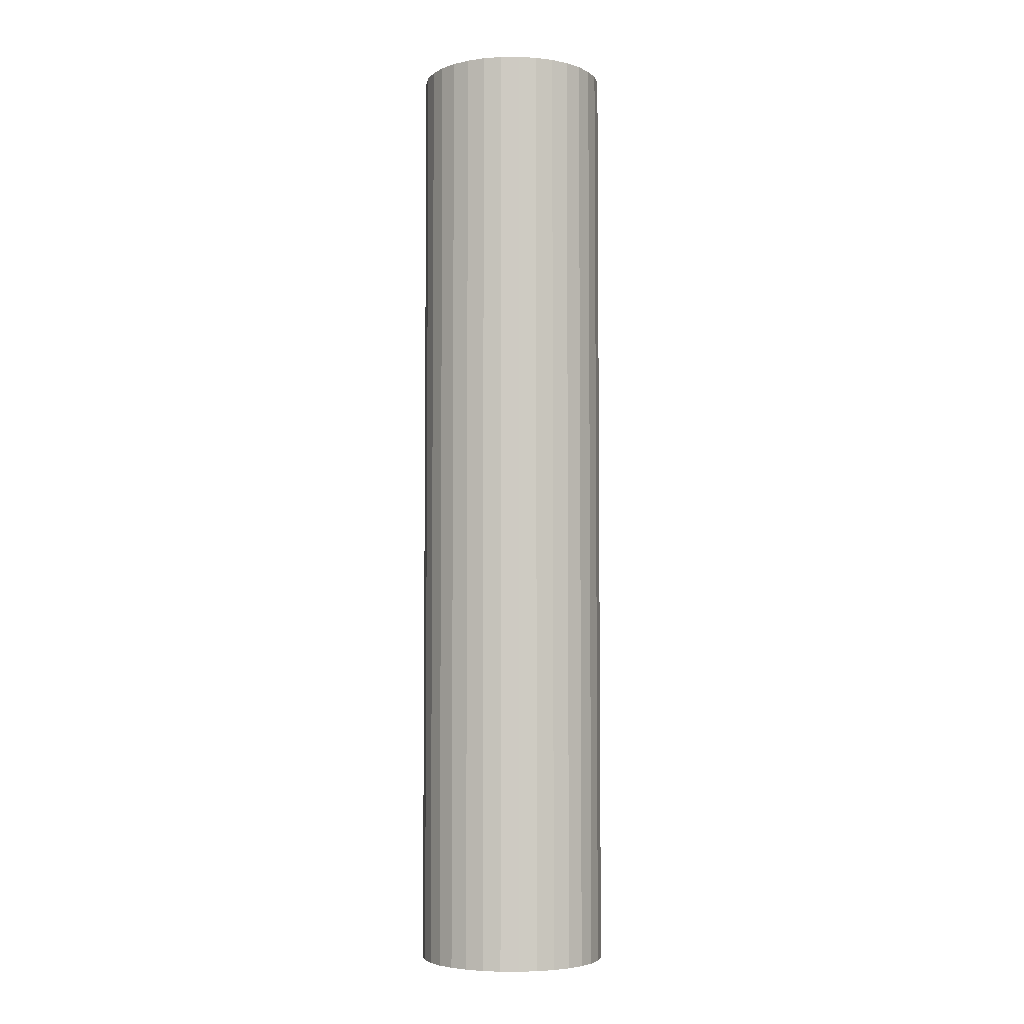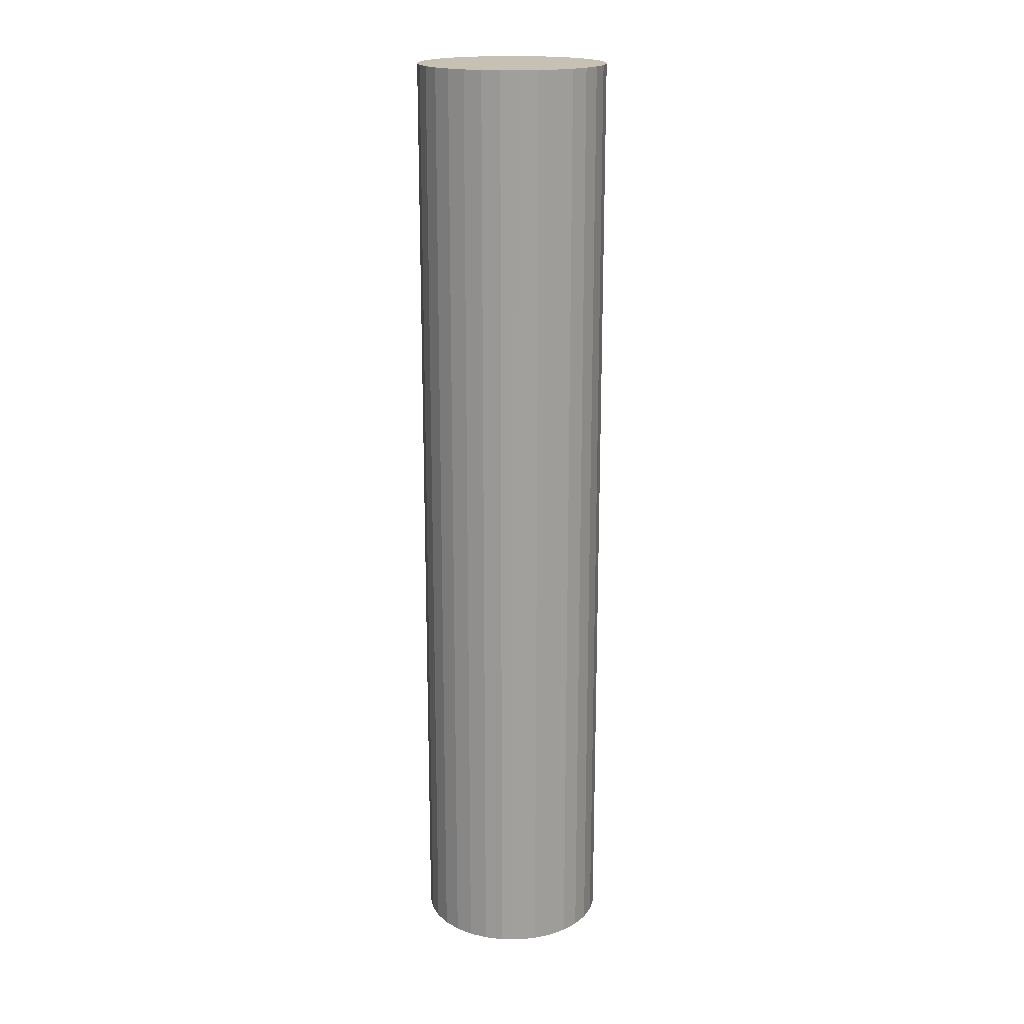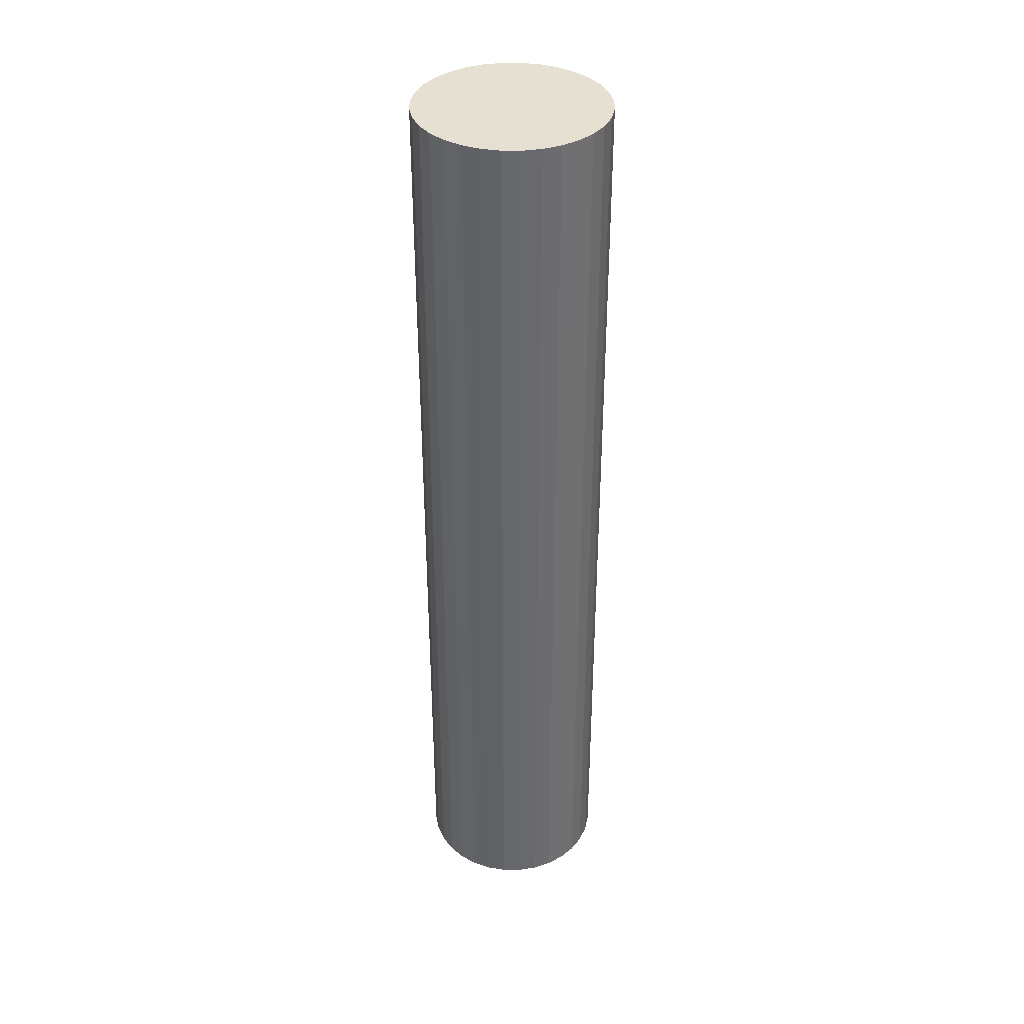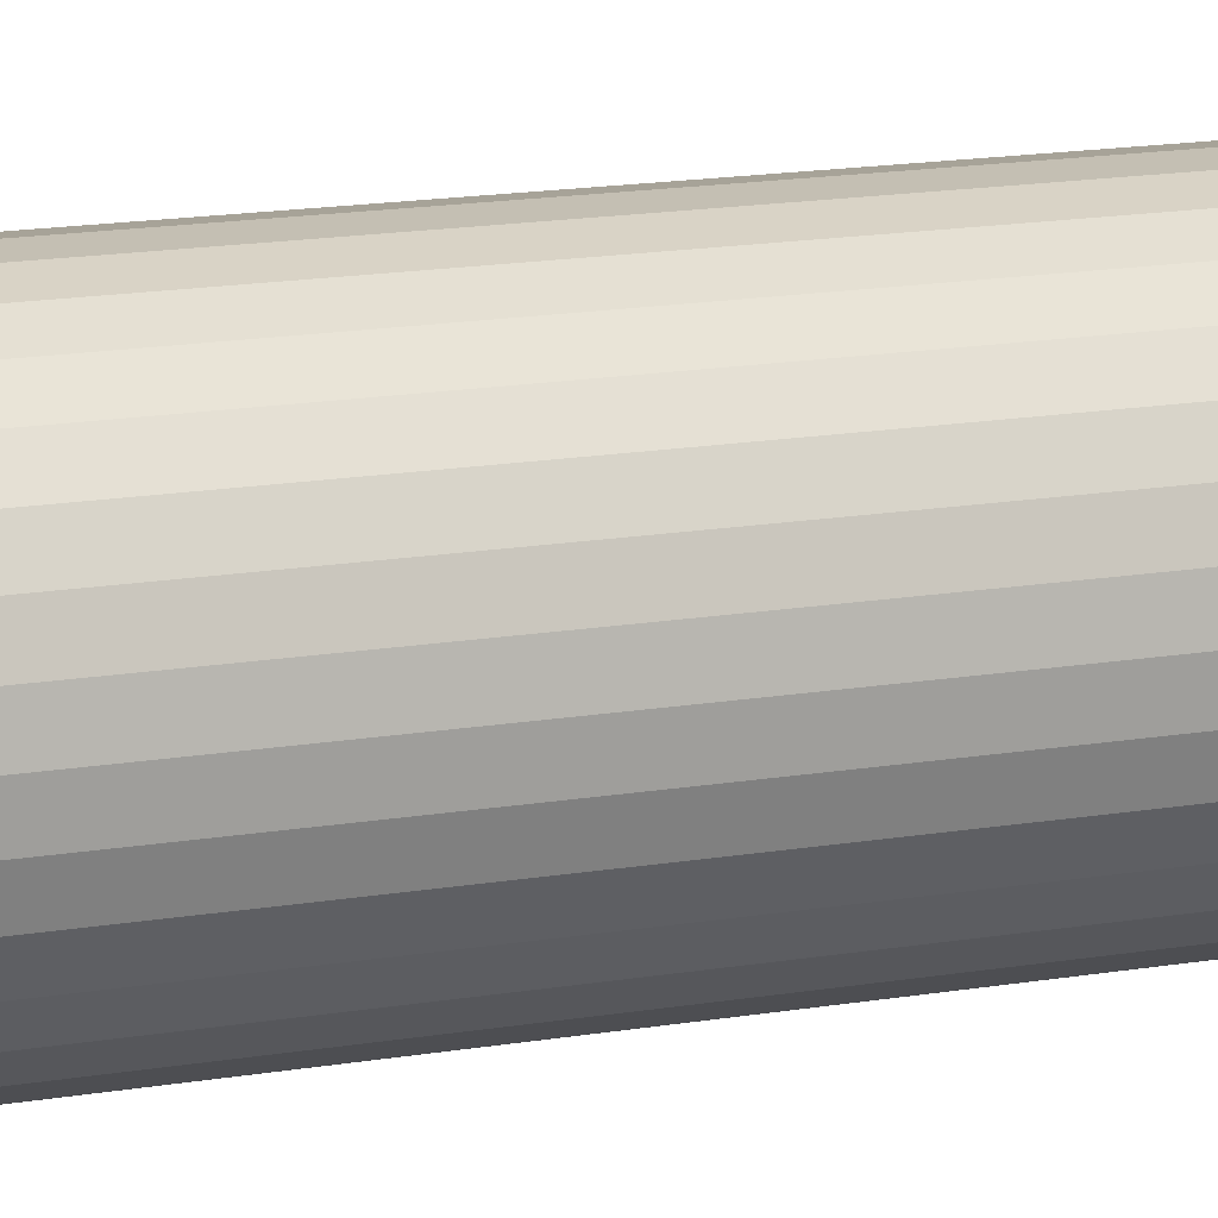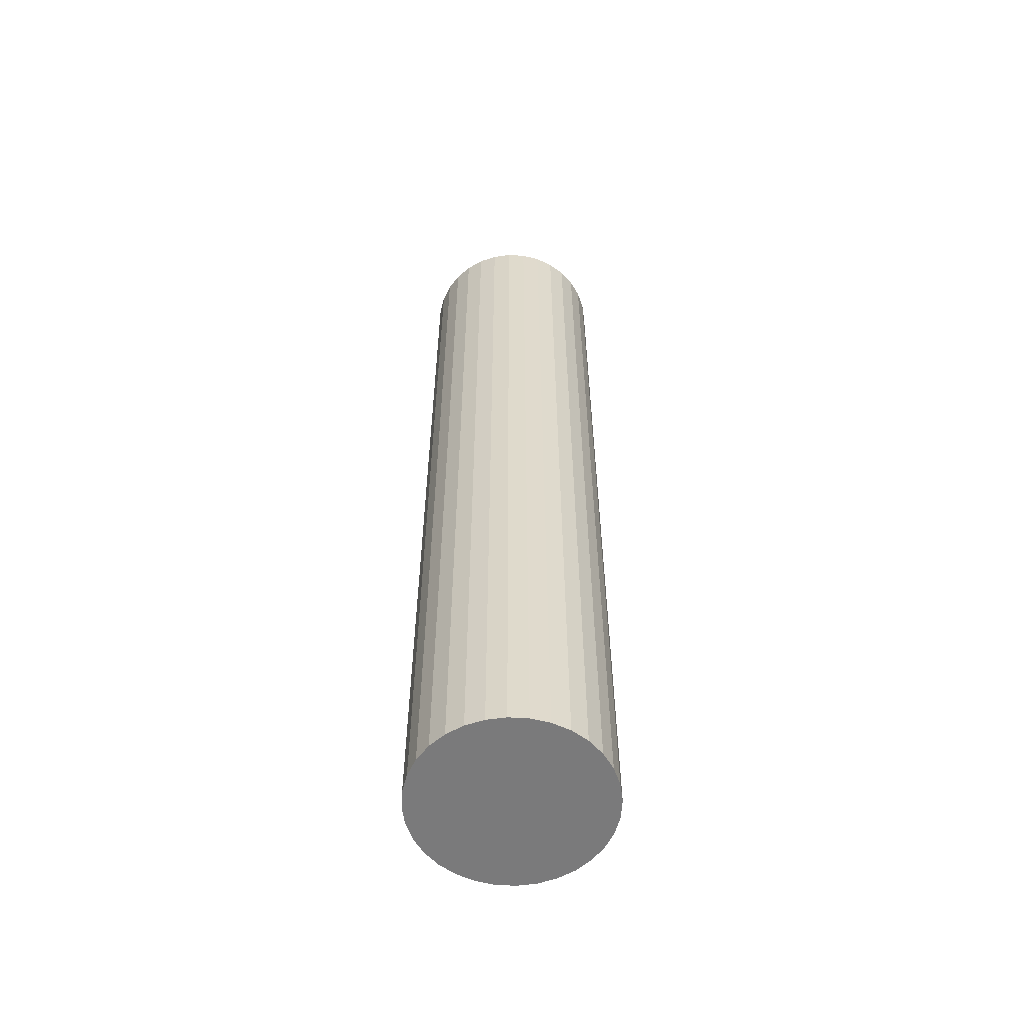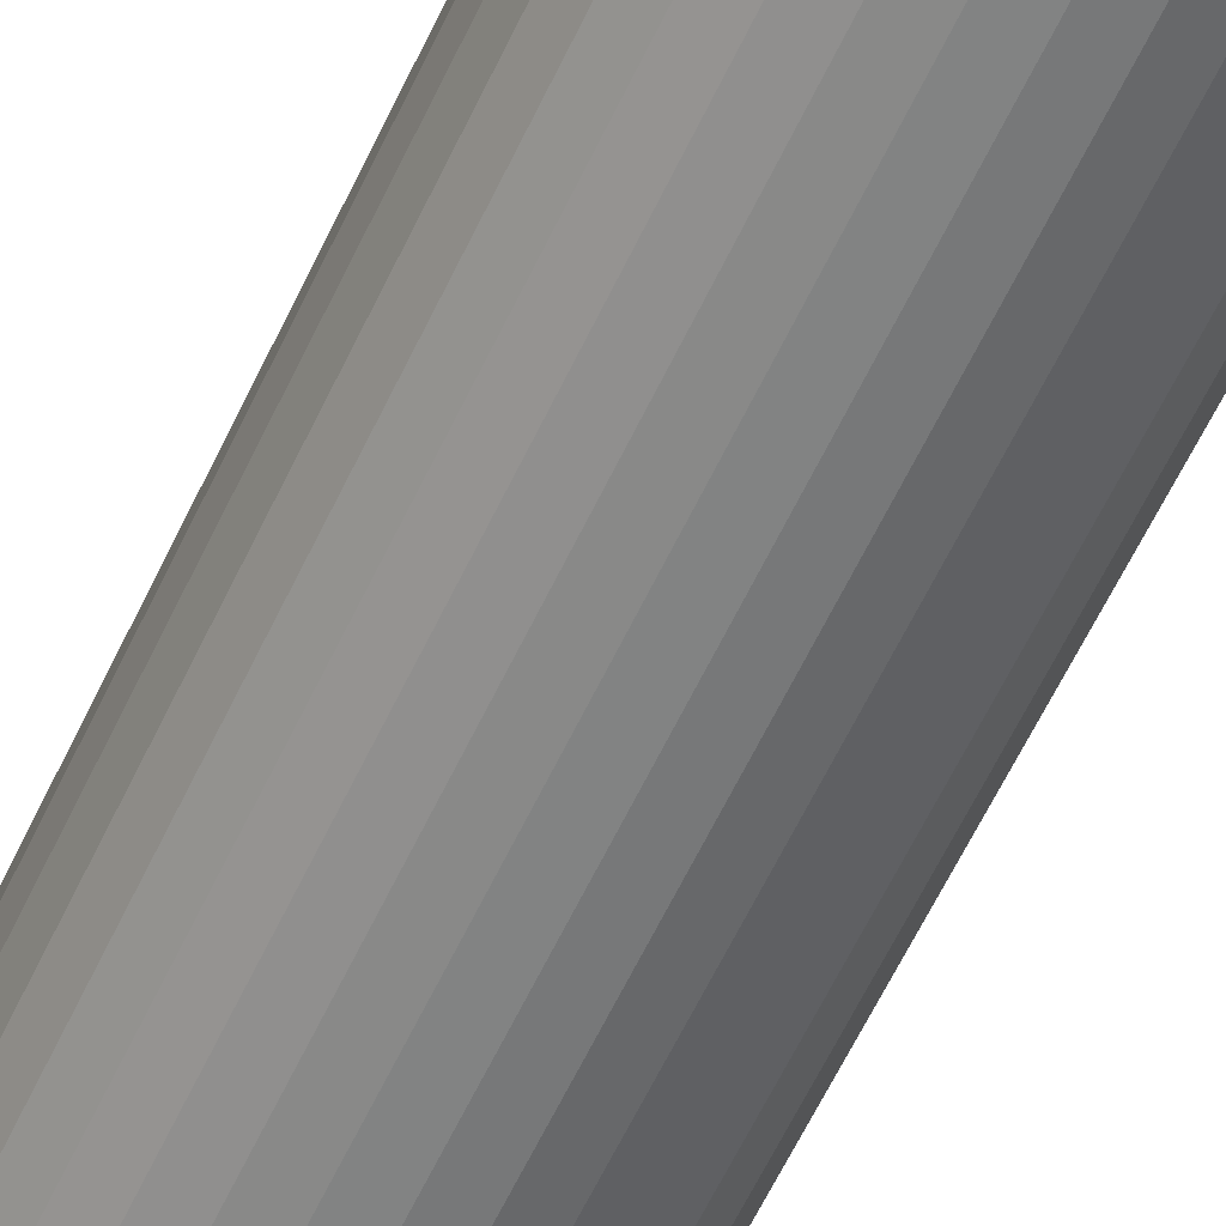
<metadata>
{"format":"obj","ext":"obj","renderer":"f3d","projection":"perspective","resolution":1024,"background":"white","views":[{"elev":-4.7,"azim":40.8,"up":"+Z"},{"elev":18.6,"azim":153.0,"up":"+Z"},{"elev":37.7,"azim":-61.6,"up":"+Z"},{"elev":12.3,"azim":65.5,"up":"+Y"},{"elev":-58.1,"azim":126.1,"up":"+Z"},{"elev":-59.3,"azim":-24.8,"up":"+Y"}]}
</metadata>
<code>
o Cylinder
v 0 20 -100
v 0 20 100
v 3.902 19.62 -100
v 3.902 19.62 100
v 7.654 18.48 -100
v 7.654 18.48 100
v 11.11 16.63 -100
v 11.11 16.63 100
v 14.14 14.14 -100
v 14.14 14.14 100
v 16.63 11.11 -100
v 16.63 11.11 100
v 18.48 7.654 -100
v 18.48 7.654 100
v 19.62 3.902 -100
v 19.62 3.902 100
v 20 2e-06 -100
v 20 2e-06 100
v 19.62 -3.902 -100
v 19.62 -3.902 100
v 18.48 -7.654 -100
v 18.48 -7.654 100
v 16.63 -11.11 -100
v 16.63 -11.11 100
v 14.14 -14.14 -100
v 14.14 -14.14 100
v 11.11 -16.63 -100
v 11.11 -16.63 100
v 7.654 -18.48 -100
v 7.654 -18.48 100
v 3.902 -19.62 -100
v 3.902 -19.62 100
v -7e-06 -20 -100
v -7e-06 -20 100
v -3.902 -19.62 -100
v -3.902 -19.62 100
v -7.654 -18.48 -100
v -7.654 -18.48 100
v -11.11 -16.63 -100
v -11.11 -16.63 100
v -14.14 -14.14 -100
v -14.14 -14.14 100
v -16.63 -11.11 -100
v -16.63 -11.11 100
v -18.48 -7.654 -100
v -18.48 -7.654 100
v -19.62 -3.902 -100
v -19.62 -3.902 100
v -20 1.9e-05 -100
v -20 1.9e-05 100
v -19.62 3.902 -100
v -19.62 3.902 100
v -18.48 7.654 -100
v -18.48 7.654 100
v -16.63 11.11 -100
v -16.63 11.11 100
v -14.14 14.14 -100
v -14.14 14.14 100
v -11.11 16.63 -100
v -11.11 16.63 100
v -7.654 18.48 -100
v -7.654 18.48 100
v -3.902 19.62 -100
v -3.902 19.62 100
f 1 2 4 3
f 3 4 6 5
f 5 6 8 7
f 7 8 10 9
f 9 10 12 11
f 11 12 14 13
f 13 14 16 15
f 15 16 18 17
f 17 18 20 19
f 19 20 22 21
f 21 22 24 23
f 23 24 26 25
f 25 26 28 27
f 27 28 30 29
f 29 30 32 31
f 31 32 34 33
f 33 34 36 35
f 35 36 38 37
f 37 38 40 39
f 39 40 42 41
f 41 42 44 43
f 43 44 46 45
f 45 46 48 47
f 47 48 50 49
f 49 50 52 51
f 51 52 54 53
f 53 54 56 55
f 55 56 58 57
f 57 58 60 59
f 59 60 62 61
f 4 2 64 62 60 58 56 54 52 50 48 46 44 42 40 38 36 34 32 30 28 26 24 22 20 18 16 14 12 10 8 6
f 63 64 2 1
f 61 62 64 63
f 1 3 5 7 9 11 13 15 17 19 21 23 25 27 29 31 33 35 37 39 41 43 45 47 49 51 53 55 57 59 61 63

</code>
